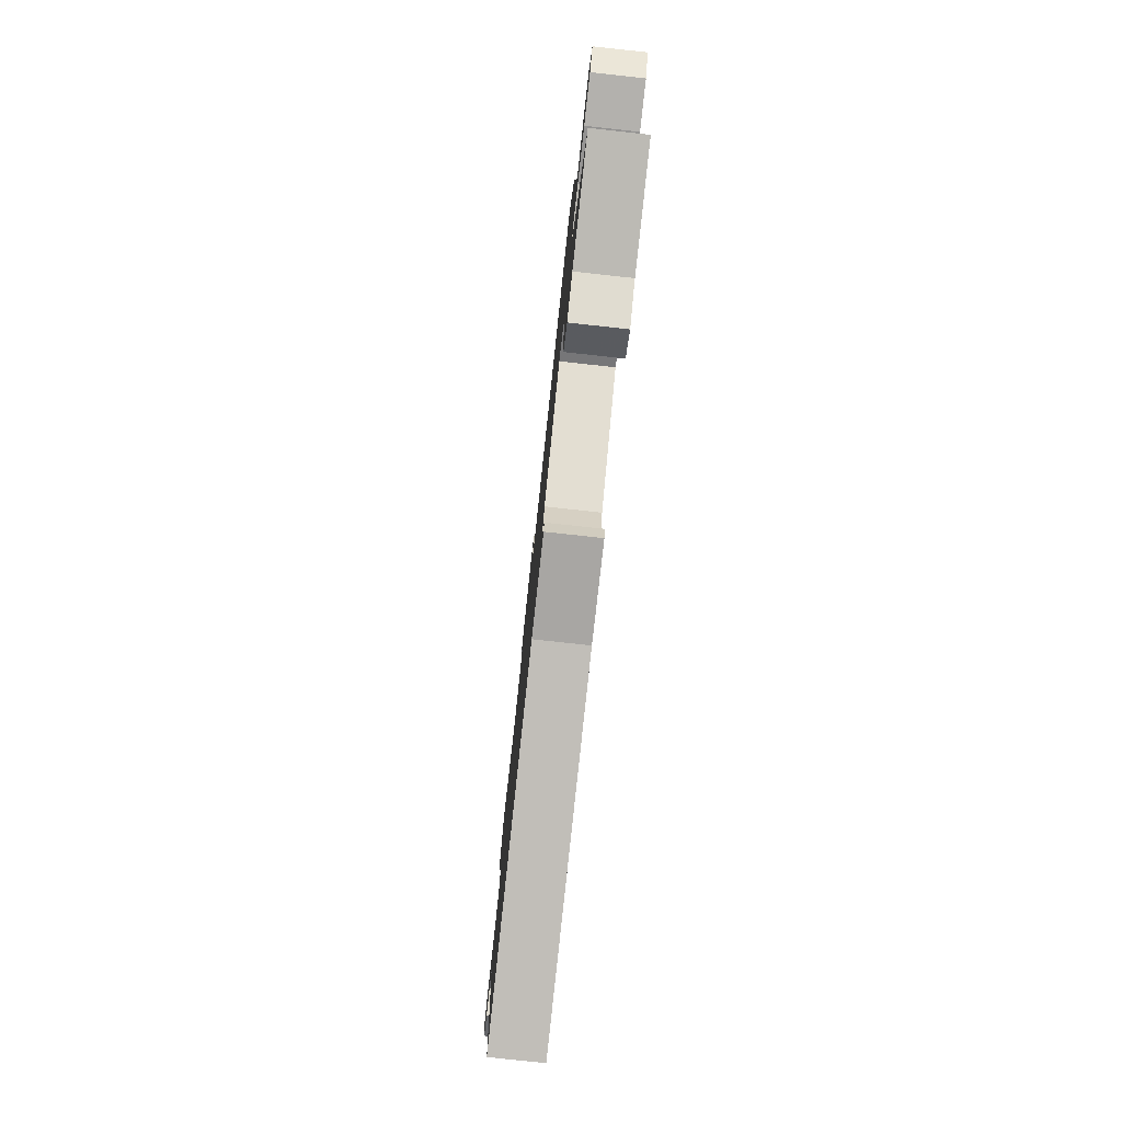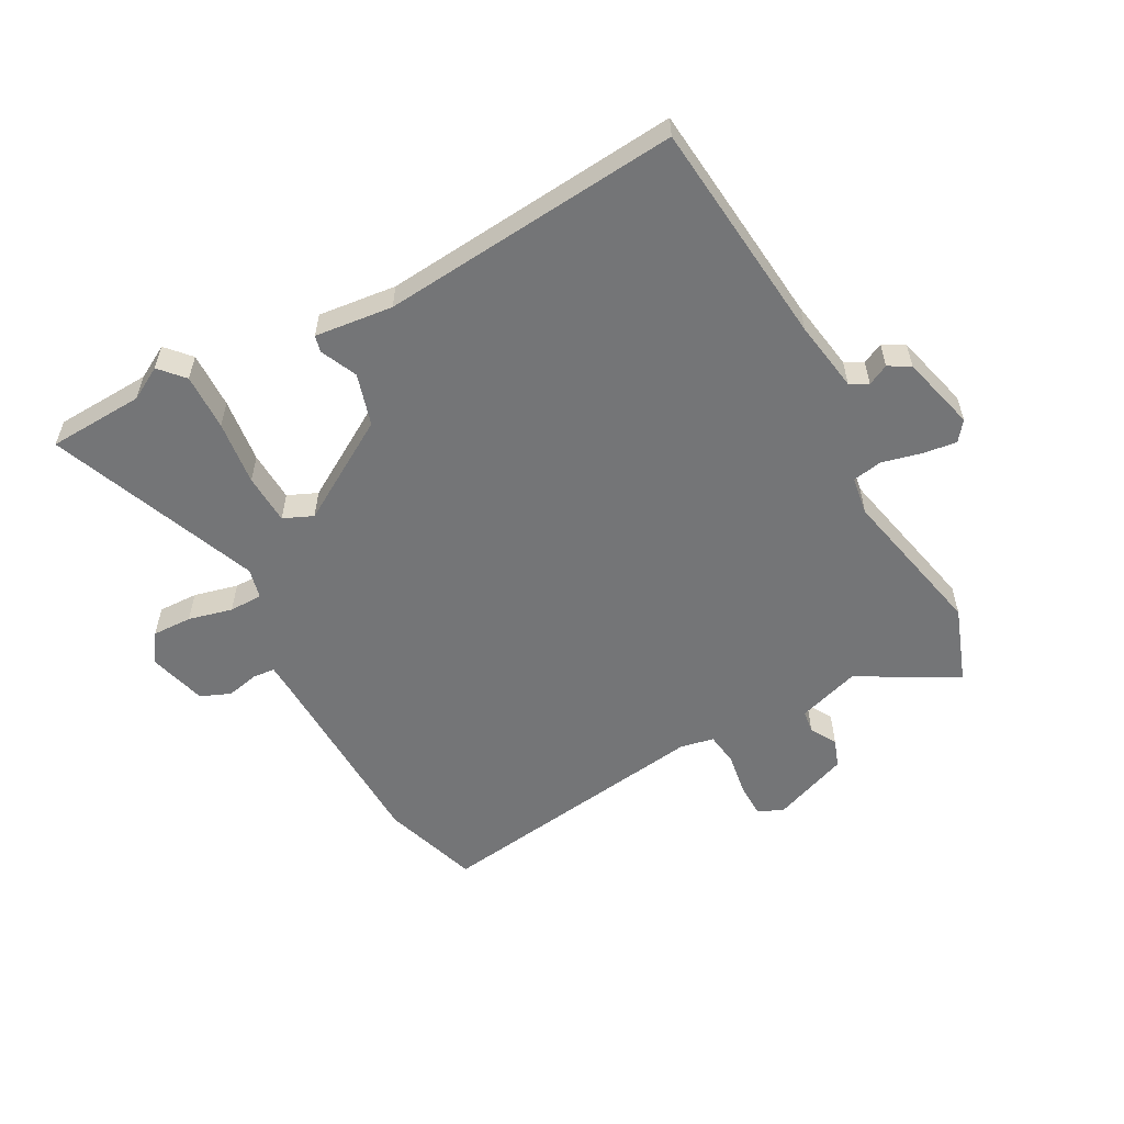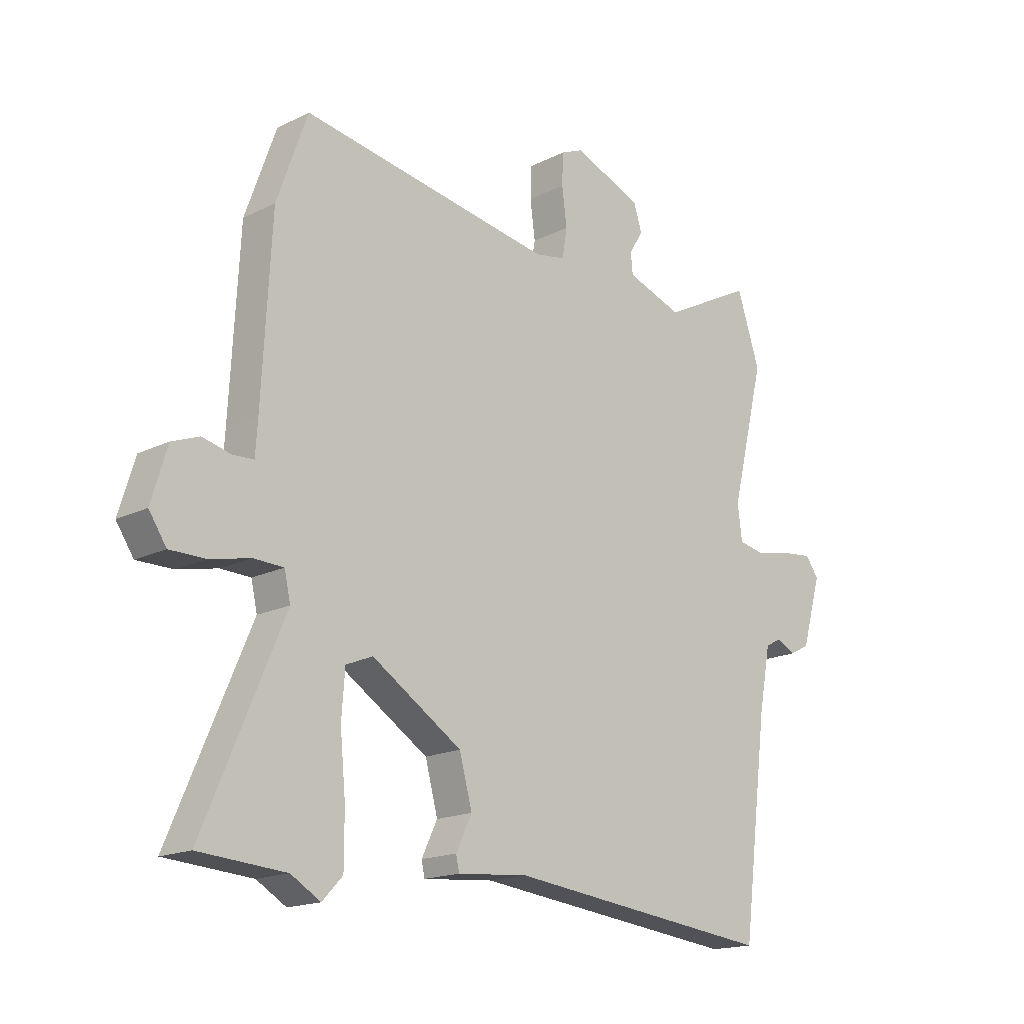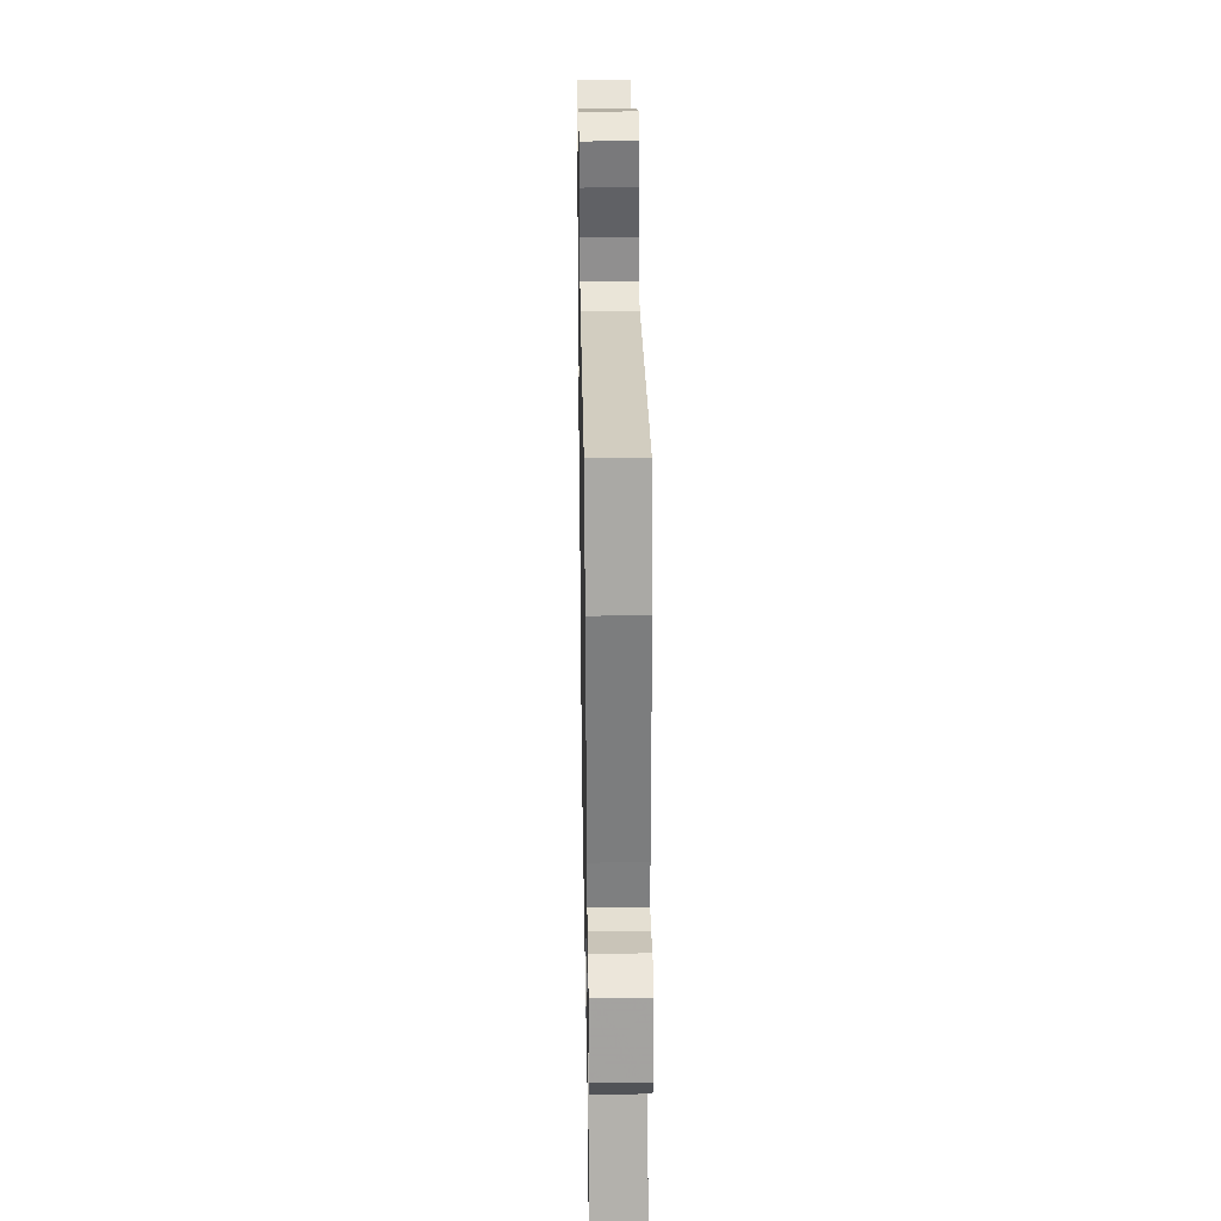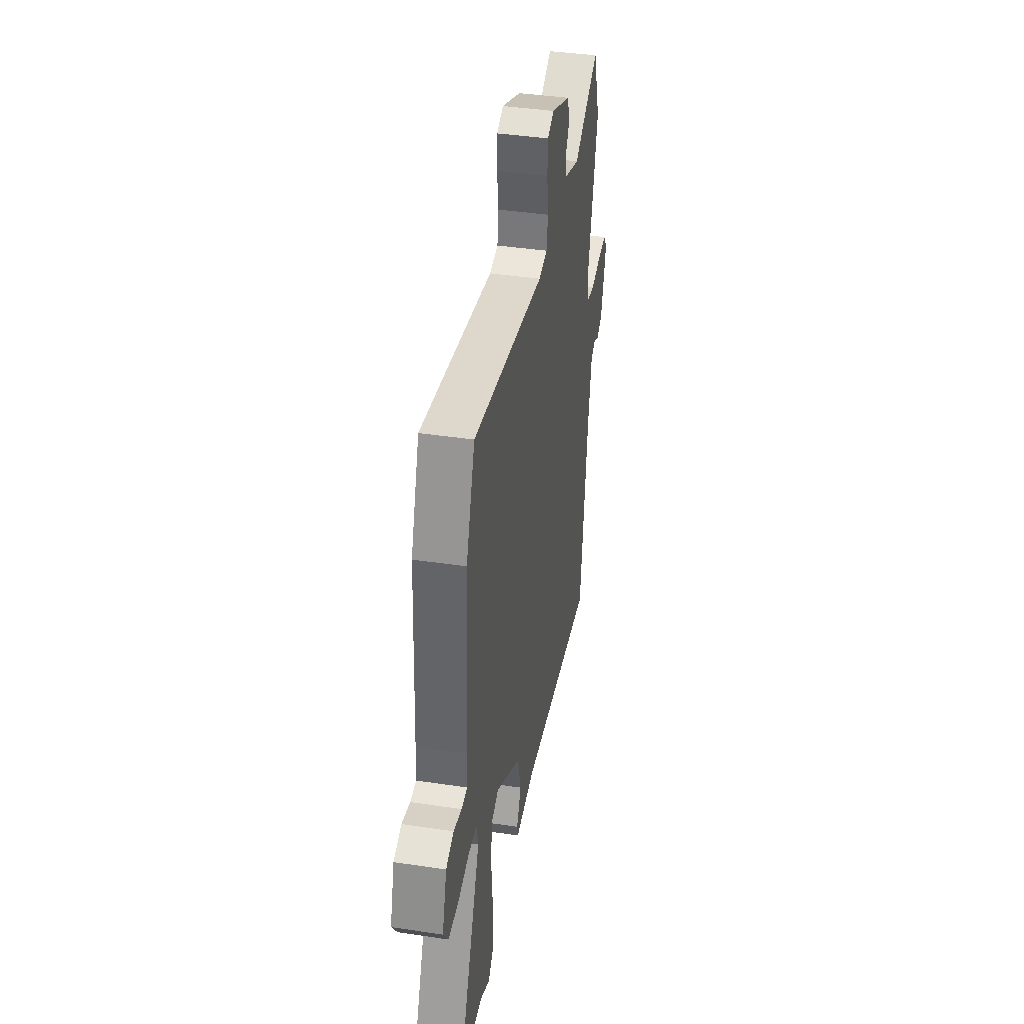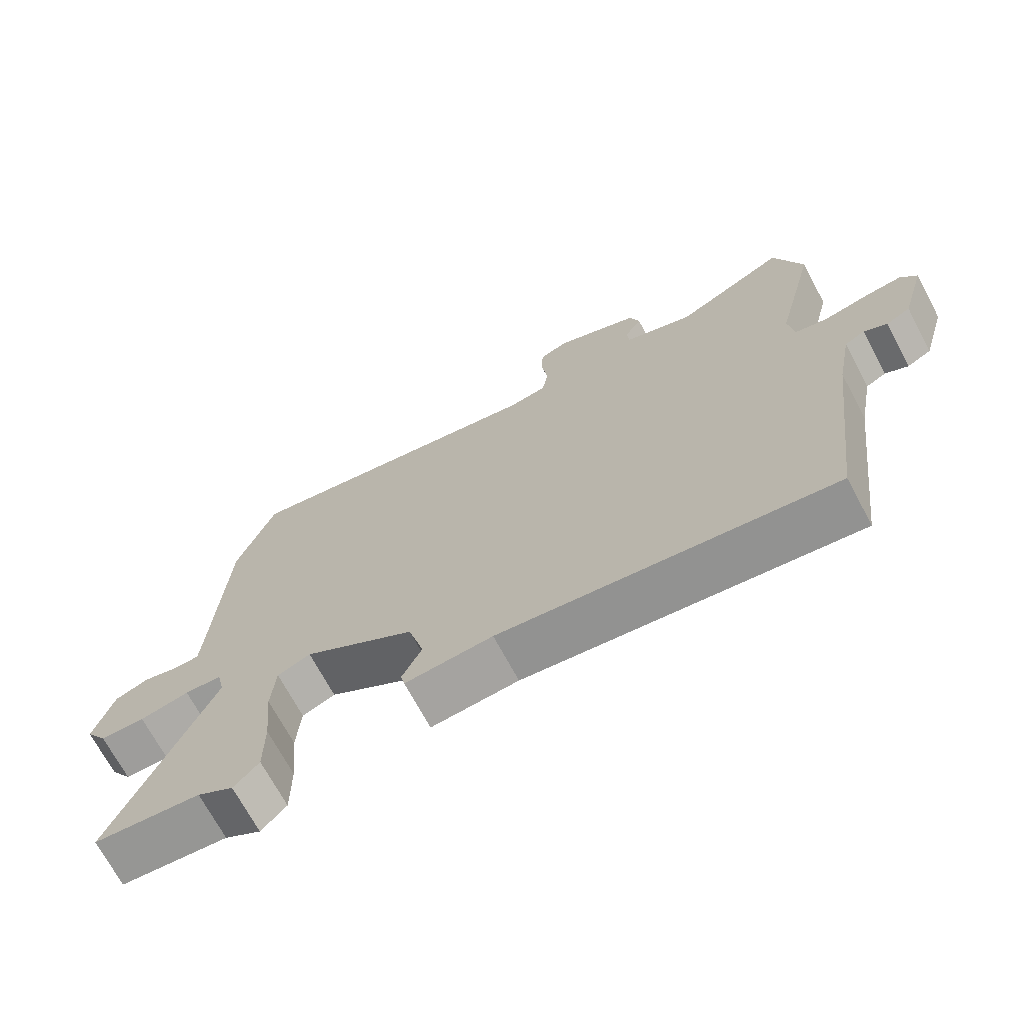
<metadata>
{"format":"obj","ext":"obj","renderer":"f3d","projection":"perspective","resolution":1024,"background":"white","views":[{"elev":-79.2,"azim":83.8,"up":"+Z"},{"elev":-56.4,"azim":-153.1,"up":"+Y"},{"elev":-17.0,"azim":135.1,"up":"+Z"},{"elev":34.2,"azim":89.0,"up":"+Z"},{"elev":40.3,"azim":100.5,"up":"+Z"},{"elev":-70.4,"azim":-151.8,"up":"+Z"}]}
</metadata>
<code>
v -0.451 0.07 -0.517
v -0.498 0.07 -0.145
v -0.52 0.07 -0.029
v -0.55 0.07 -0.013
v -0.584 0.07 -0.031
v -0.62 0.07 -0.012
v -0.656 0.07 0.112
v -0.632 0.07 0.145
v -0.576 0.07 0.139
v -0.511 0.07 0.125
v -0.462 0.07 0.135
v -0.454 0.07 0.199
v -0.516 0.07 0.45
v -0.474 0.07 0.578
v -0.309 0.07 0.492
v -0.207 0.07 0.528
v -0.203 0.07 0.566
v -0.229 0.07 0.608
v -0.214 0.07 0.655
v -0.089 0.07 0.707
v -0.047 0.07 0.689
v -0.045 0.07 0.631
v -0.054 0.07 0.562
v -0.045 0.07 0.508
v 0.01 0.07 0.498
v 0.473 0.07 0.576
v 0.529 0.07 0.418
v 0.546 0.07 0.101
v 0.55 0.07 0.04
v 0.588 0.07 0.038
v 0.64 0.07 0.051
v 0.69 0.07 0.032
v 0.719 0.07 -0.064
v 0.687 0.07 -0.112
v 0.621 0.07 -0.112
v 0.548 0.07 -0.096
v 0.493 0.07 -0.098
v 0.482 0.07 -0.148
v 0.628 0.07 -0.49
v 0.47 0.07 -0.502
v 0.416 0.07 -0.534
v 0.379 0.07 -0.495
v 0.379 0.07 -0.402
v 0.389 0.07 -0.295
v 0.383 0.07 -0.212
v 0.334 0.07 -0.192
v 0.169 0.07 -0.298
v 0.146 0.07 -0.384
v 0.175 0.07 -0.444
v 0.169 0.07 -0.471
v 0.04 0.07 -0.46
v -0.451 0 -0.517
v -0.498 0 -0.145
v -0.52 0 -0.029
v -0.55 0 -0.013
v -0.584 0 -0.031
v -0.62 0 -0.012
v -0.656 0 0.112
v -0.632 0 0.145
v -0.576 0 0.139
v -0.511 0 0.125
v -0.462 0 0.135
v -0.454 0 0.199
v -0.516 0 0.45
v -0.474 0 0.578
v -0.309 0 0.492
v -0.207 0 0.528
v -0.203 0 0.566
v -0.229 0 0.608
v -0.214 0 0.655
v -0.089 0 0.707
v -0.047 0 0.689
v -0.045 0 0.631
v -0.054 0 0.562
v -0.045 0 0.508
v 0.01 0 0.498
v 0.473 0 0.576
v 0.529 0 0.418
v 0.546 0 0.101
v 0.55 0 0.04
v 0.588 0 0.038
v 0.64 0 0.051
v 0.69 0 0.032
v 0.719 0 -0.064
v 0.687 0 -0.112
v 0.621 0 -0.112
v 0.548 0 -0.096
v 0.493 0 -0.098
v 0.482 0 -0.148
v 0.628 0 -0.49
v 0.47 0 -0.502
v 0.416 0 -0.534
v 0.379 0 -0.495
v 0.379 0 -0.402
v 0.389 0 -0.295
v 0.383 0 -0.212
v 0.334 0 -0.192
v 0.169 0 -0.298
v 0.146 0 -0.384
v 0.175 0 -0.444
v 0.169 0 -0.471
v 0.04 0 -0.46
f 48 49 50 51
f 47 48 51 1
f 46 47 1 2
f 41 42 43 44
f 40 41 44 45
f 38 39 40 45
f 37 38 45 46
f 33 34 35 36
f 33 36 37
f 30 31 32 33
f 29 30 33 37
f 28 29 37 46
f 25 26 27 28
f 24 25 28 46
f 20 21 22 23
f 20 23 24
f 17 18 19 20
f 16 17 20 24
f 15 16 24 46
f 12 13 14 15
f 11 12 15 46
f 7 8 9 10
f 5 6 7 10
f 4 5 10 11
f 3 4 11 46
f 2 3 46
f 102 101 100 99
f 52 102 99 98
f 53 52 98 97
f 95 94 93 92
f 96 95 92 91
f 96 91 90 89
f 97 96 89 88
f 87 86 85 84
f 88 87 84
f 84 83 82 81
f 88 84 81 80
f 97 88 80 79
f 79 78 77 76
f 97 79 76 75
f 74 73 72 71
f 75 74 71
f 71 70 69 68
f 75 71 68 67
f 97 75 67 66
f 66 65 64 63
f 97 66 63 62
f 61 60 59 58
f 61 58 57 56
f 62 61 56 55
f 97 62 55 54
f 97 54 53
f 1 52 53 2
f 2 53 54 3
f 3 54 55 4
f 4 55 56 5
f 5 56 57 6
f 6 57 58 7
f 7 58 59 8
f 8 59 60 9
f 9 60 61 10
f 10 61 62 11
f 11 62 63 12
f 12 63 64 13
f 13 64 65 14
f 14 65 66 15
f 15 66 67 16
f 16 67 68 17
f 17 68 69 18
f 18 69 70 19
f 19 70 71 20
f 20 71 72 21
f 21 72 73 22
f 22 73 74 23
f 23 74 75 24
f 24 75 76 25
f 25 76 77 26
f 26 77 78 27
f 27 78 79 28
f 28 79 80 29
f 29 80 81 30
f 30 81 82 31
f 31 82 83 32
f 32 83 84 33
f 33 84 85 34
f 34 85 86 35
f 35 86 87 36
f 36 87 88 37
f 37 88 89 38
f 38 89 90 39
f 39 90 91 40
f 40 91 92 41
f 41 92 93 42
f 42 93 94 43
f 43 94 95 44
f 44 95 96 45
f 45 96 97 46
f 46 97 98 47
f 47 98 99 48
f 48 99 100 49
f 49 100 101 50
f 50 101 102 51
f 51 102 52 1

</code>
